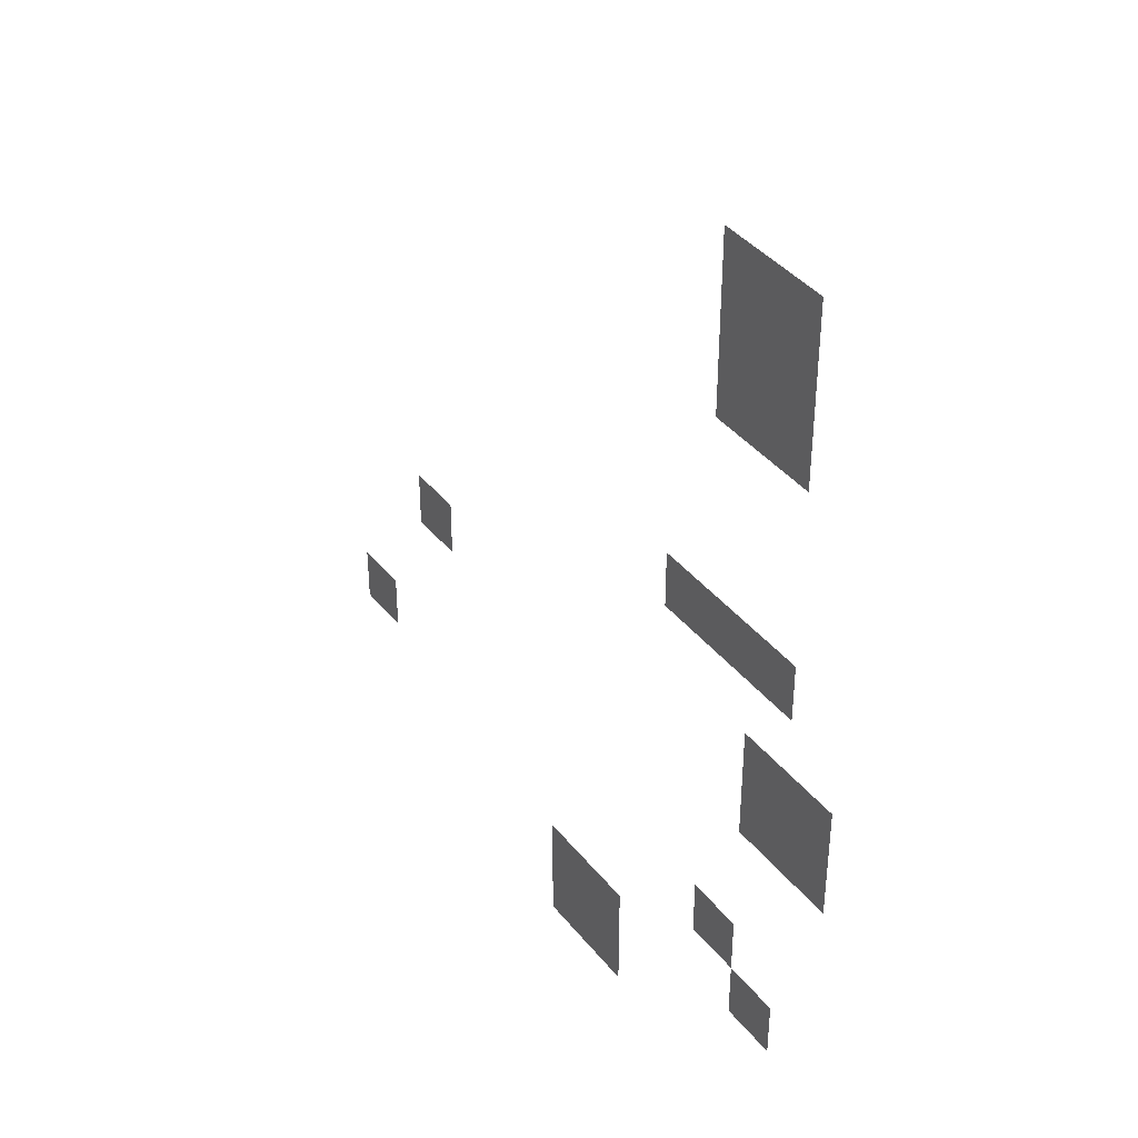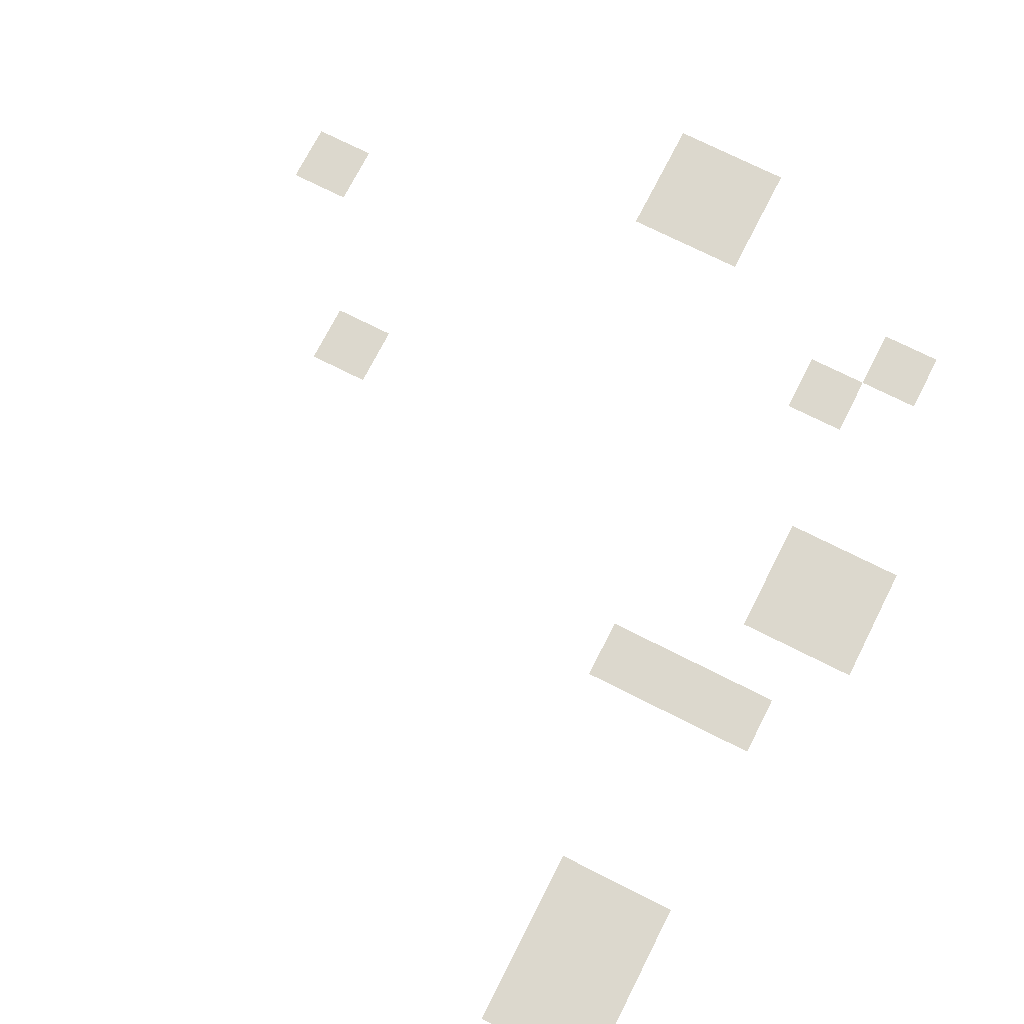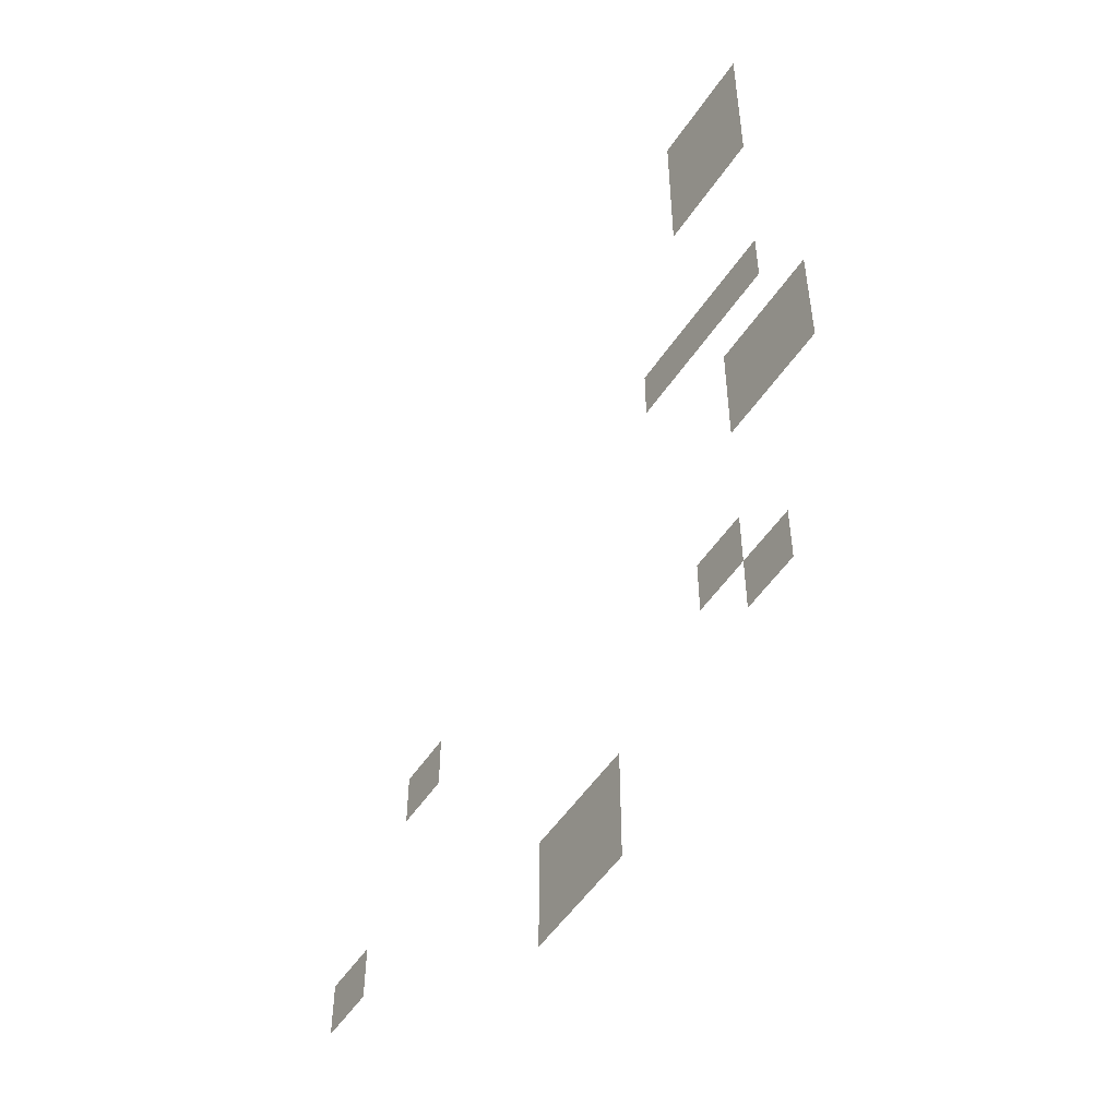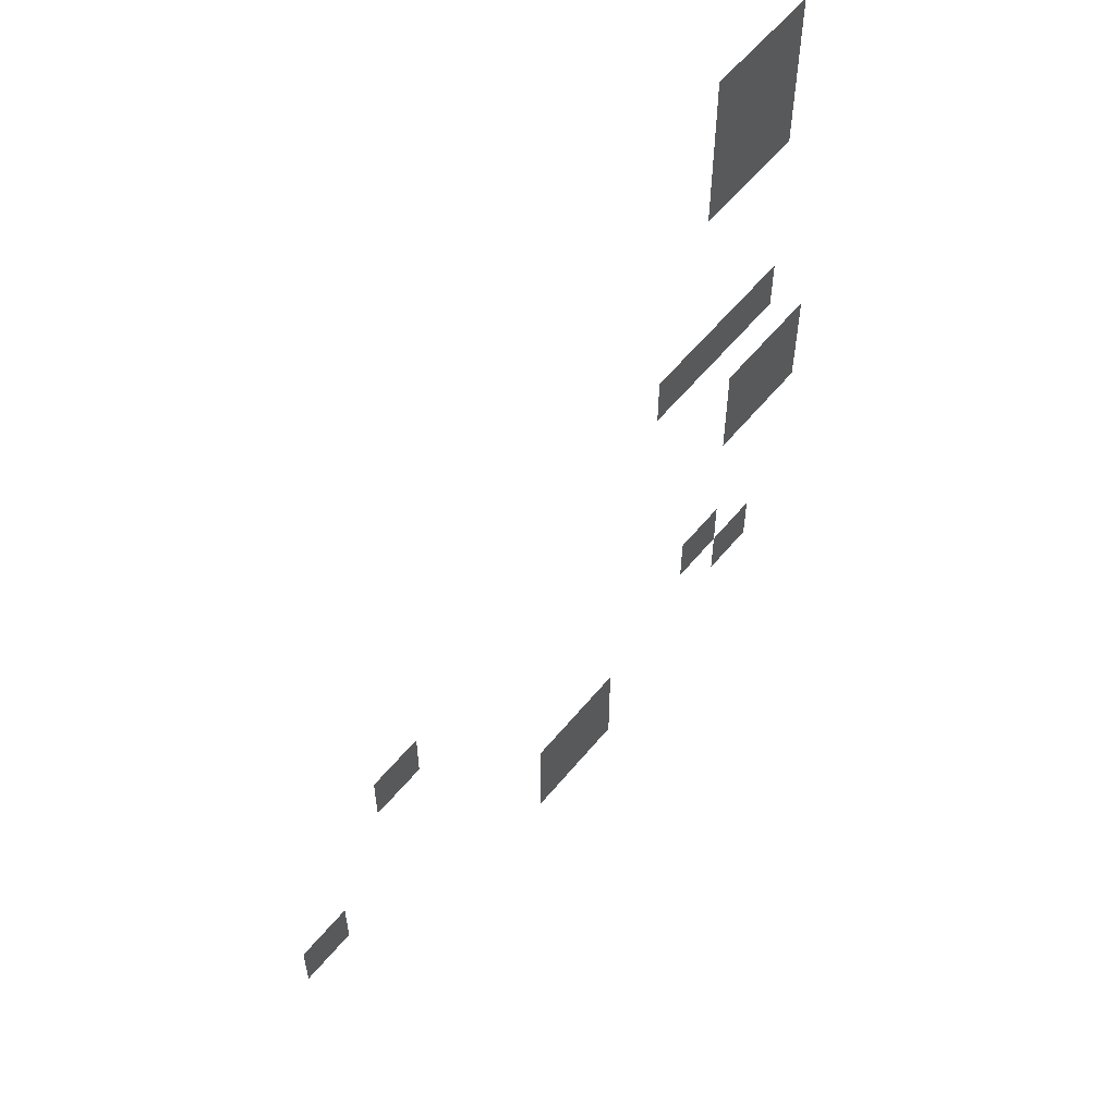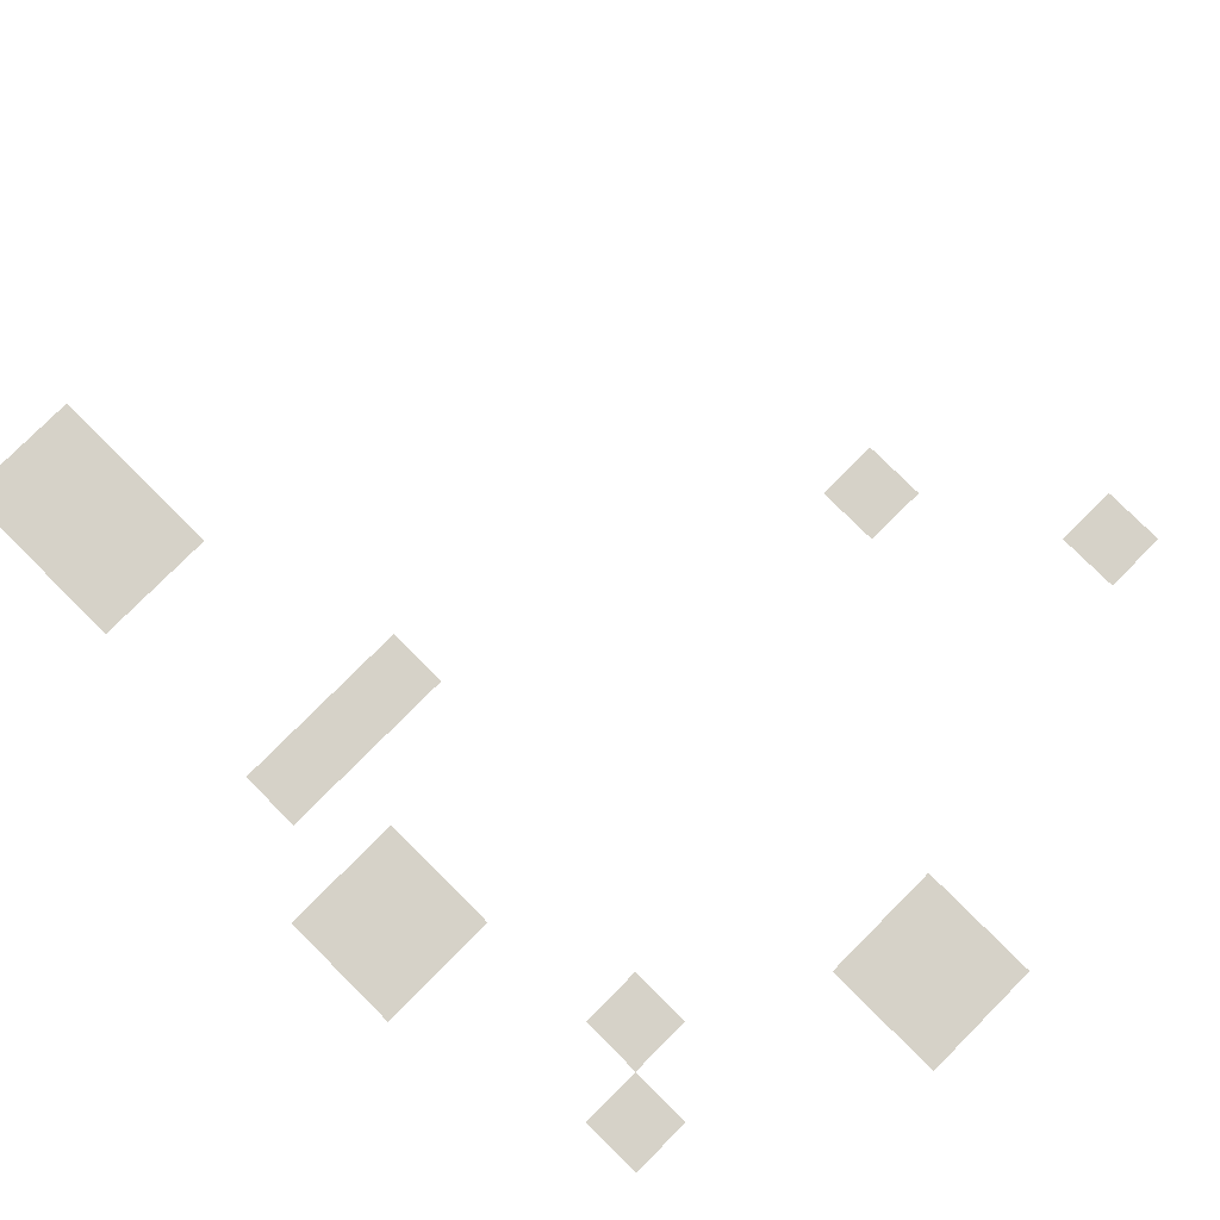
<metadata>
{"format":"obj","ext":"obj","renderer":"f3d","projection":"perspective","resolution":1024,"background":"white","views":[{"elev":39.3,"azim":-124.2,"up":"+Y"},{"elev":72.6,"azim":-153.1,"up":"+Z"},{"elev":-52.7,"azim":-123.0,"up":"+Y"},{"elev":58.4,"azim":129.1,"up":"+Y"},{"elev":78.2,"azim":-45.1,"up":"+Z"}]}
</metadata>
<code>
v -15 -5 0
v -16 -5 0
v -16 -4 0
v -15 -4 0
v -16 -5 0
v -17 -5 0
v -17 -4 0
v -16 -4 0
v -15 -6 0
v -16 -6 0
v -16 -5 0
v -15 -5 0
v -16 -6 0
v -17 -6 0
v -17 -5 0
v -16 -5 0
v -15 -7 0
v -16 -7 0
v -16 -6 0
v -15 -6 0
v -16 -7 0
v -17 -7 0
v -17 -6 0
v -16 -6 0
v -14 -11 0
v -15 -11 0
v -15 -10 0
v -14 -10 0
v -15 -11 0
v -16 -11 0
v -16 -10 0
v -15 -10 0
v -16 -11 0
v -17 -11 0
v -17 -10 0
v -16 -10 0
v -16 -13 0
v -17 -13 0
v -17 -12 0
v -16 -12 0
v -17 -13 0
v -18 -13 0
v -18 -12 0
v -17 -12 0
v -7 -14 0
v -8 -14 0
v -8 -13 0
v -7 -13 0
v -16 -14 0
v -17 -14 0
v -17 -13 0
v -16 -13 0
v -17 -14 0
v -18 -14 0
v -18 -13 0
v -17 -13 0
v -5 -17 0
v -6 -17 0
v -6 -16 0
v -5 -16 0
v -15 -17 0
v -16 -17 0
v -16 -16 0
v -15 -16 0
v -16 -18 0
v -17 -18 0
v -17 -17 0
v -16 -17 0
v -11 -19 0
v -12 -19 0
v -12 -18 0
v -11 -18 0
v -12 -19 0
v -13 -19 0
v -13 -18 0
v -12 -18 0
v -11 -20 0
v -12 -20 0
v -12 -19 0
v -11 -19 0
v -12 -20 0
v -13 -20 0
v -13 -19 0
v -12 -19 0
g mapa_pueblo_rpg_mesh_0004
f 1 2 3 4
f 5 6 7 8
f 9 10 11 12
f 13 14 15 16
f 17 18 19 20
f 21 22 23 24
f 25 26 27 28
f 29 30 31 32
f 33 34 35 36
f 37 38 39 40
f 41 42 43 44
f 45 46 47 48
f 49 50 51 52
f 53 54 55 56
f 57 58 59 60
f 61 62 63 64
f 65 66 67 68
f 69 70 71 72
f 73 74 75 76
f 77 78 79 80
f 81 82 83 84

</code>
